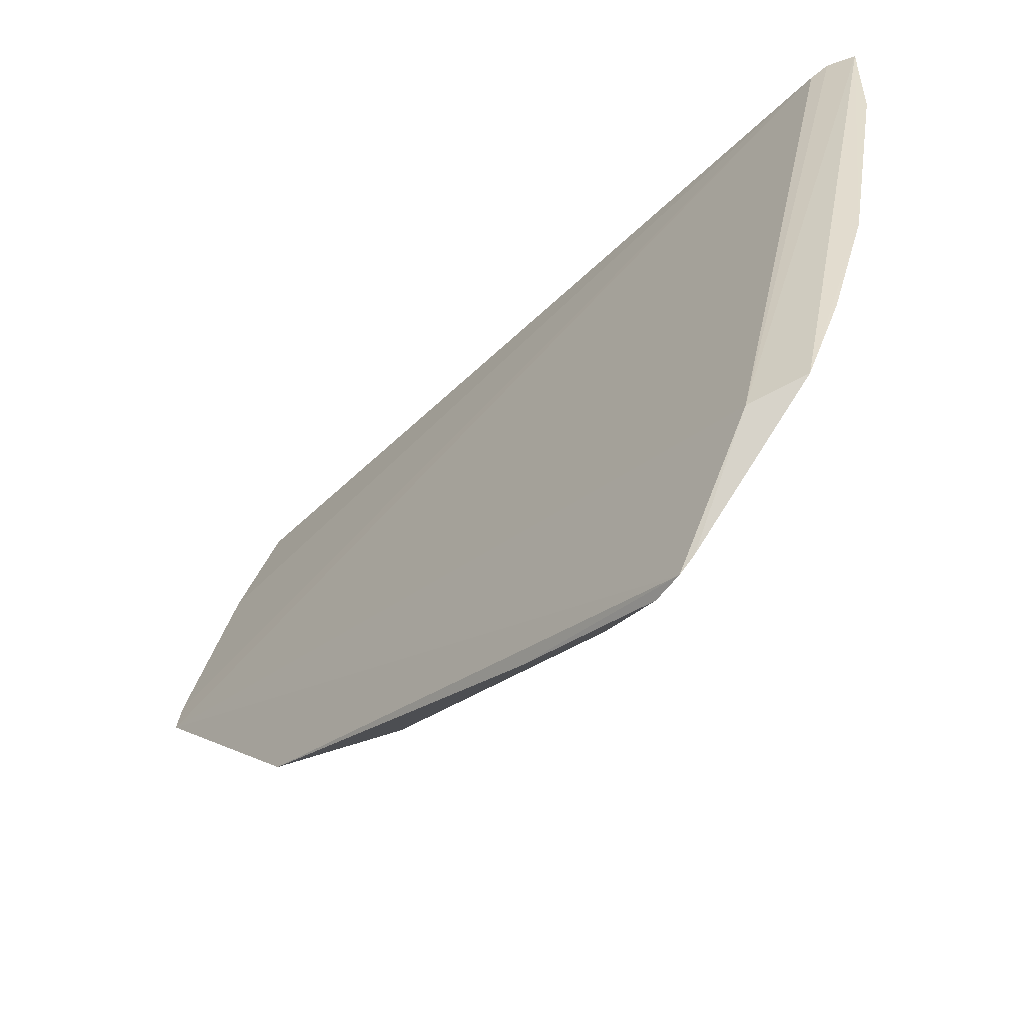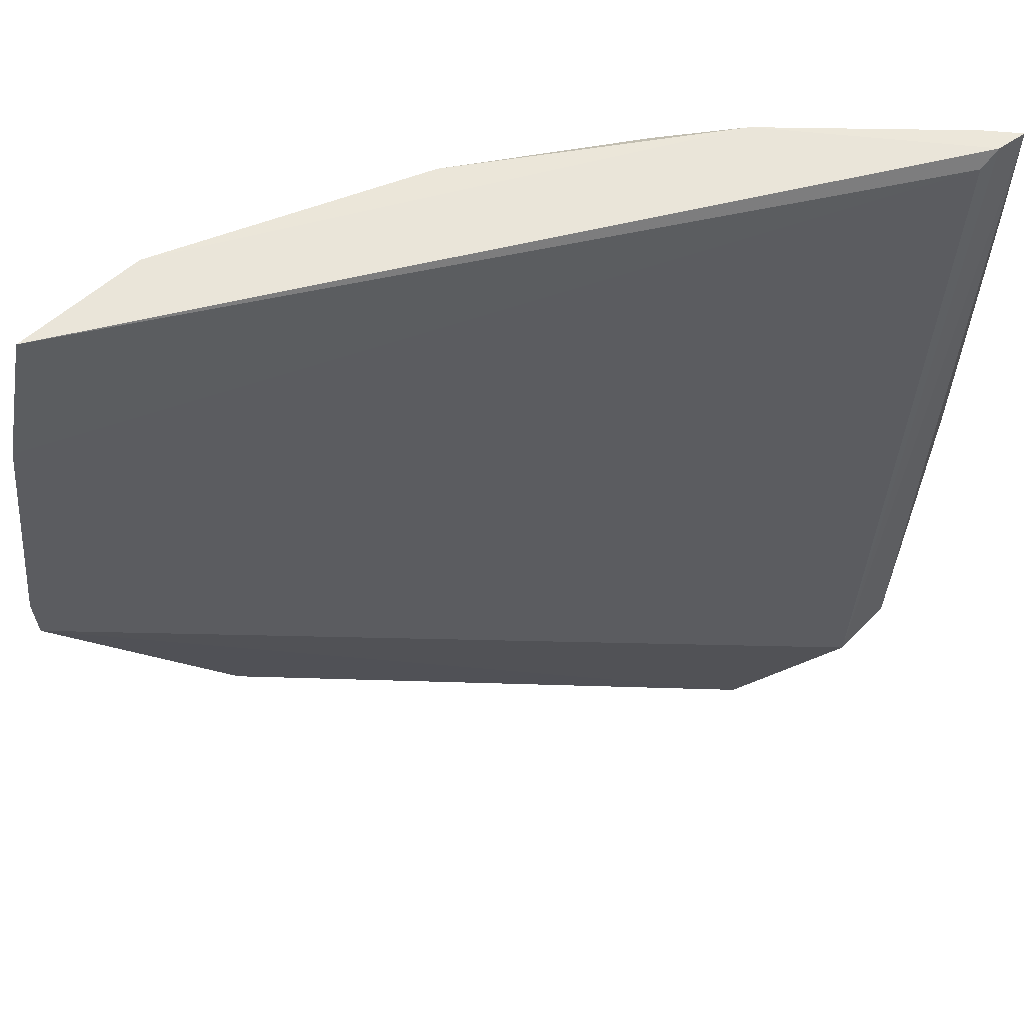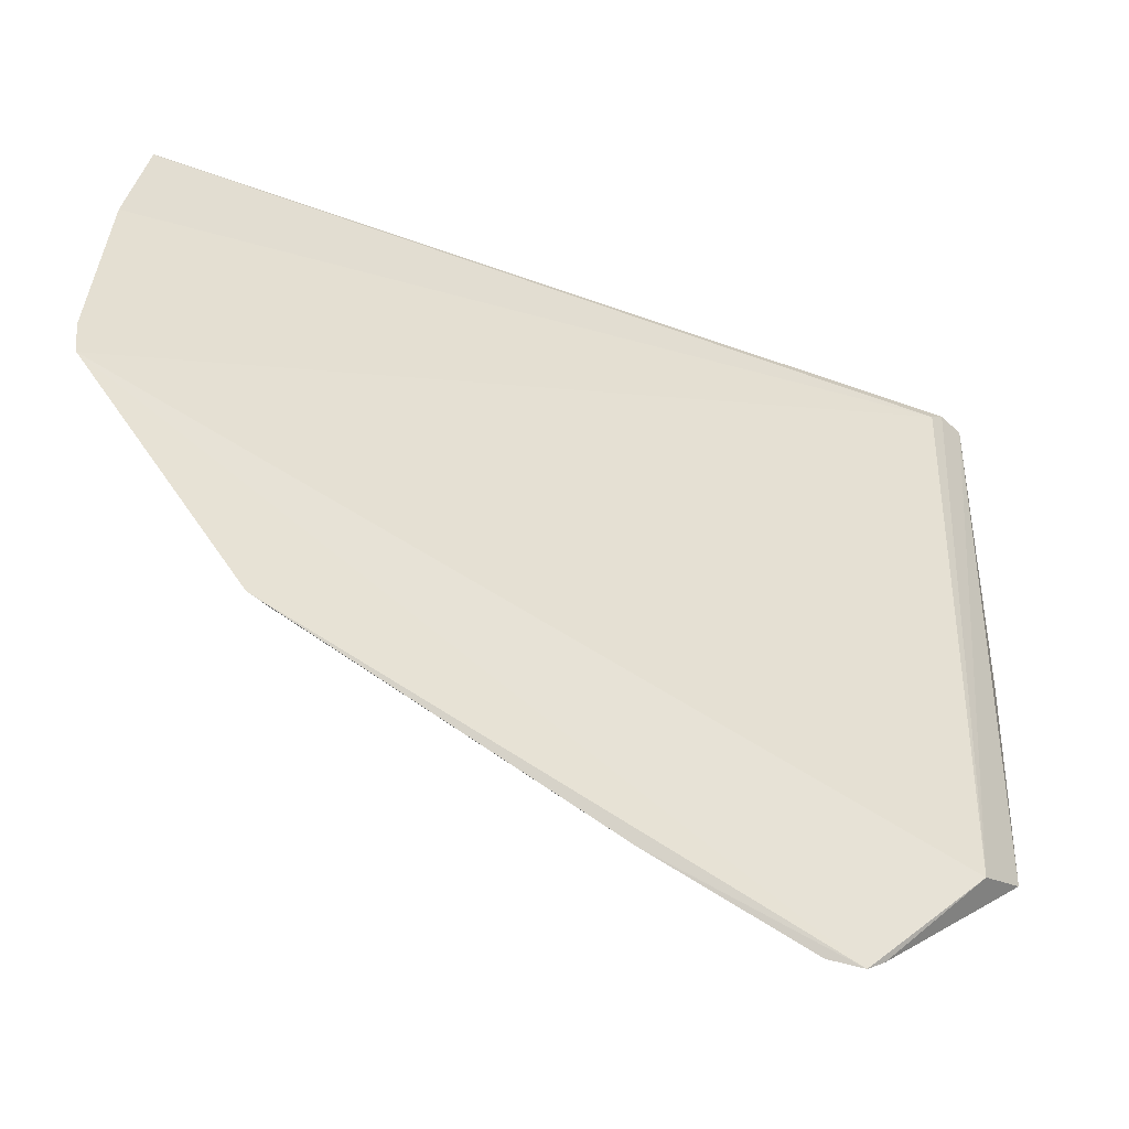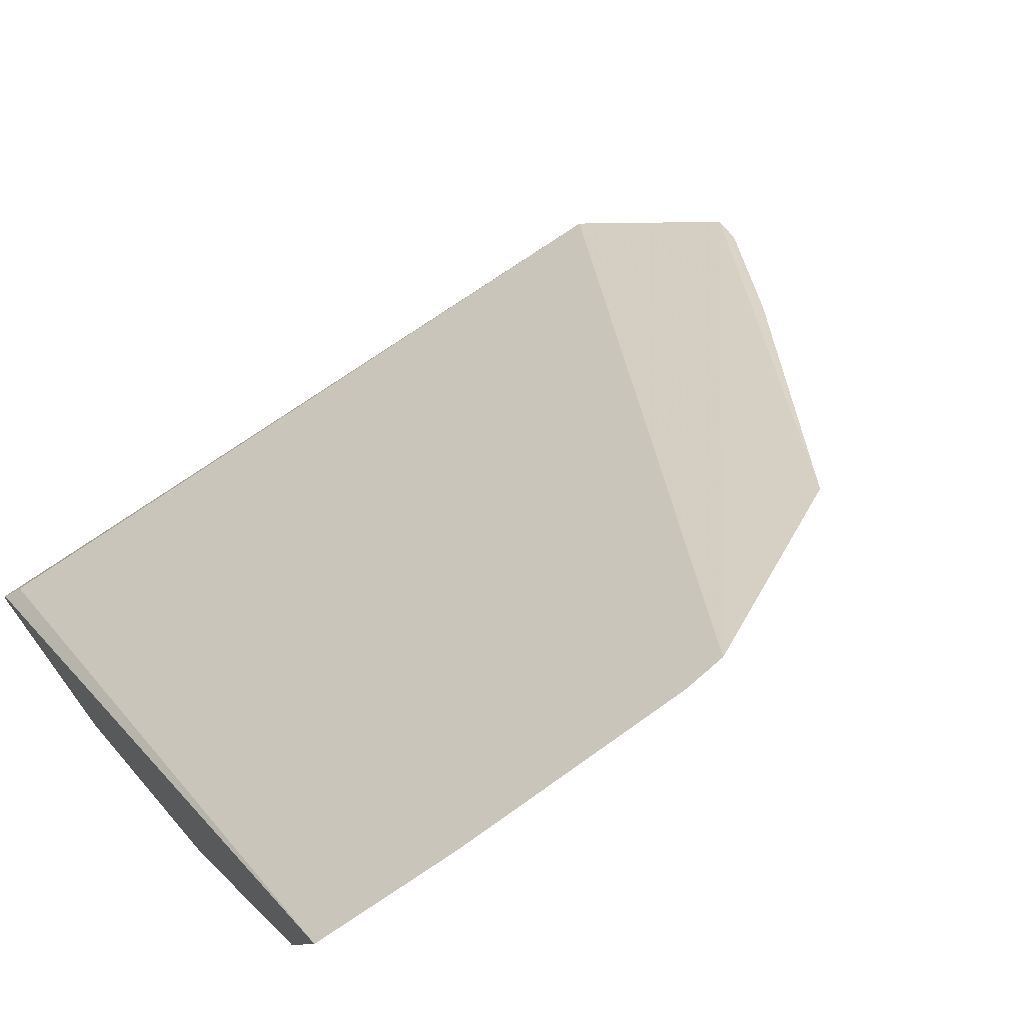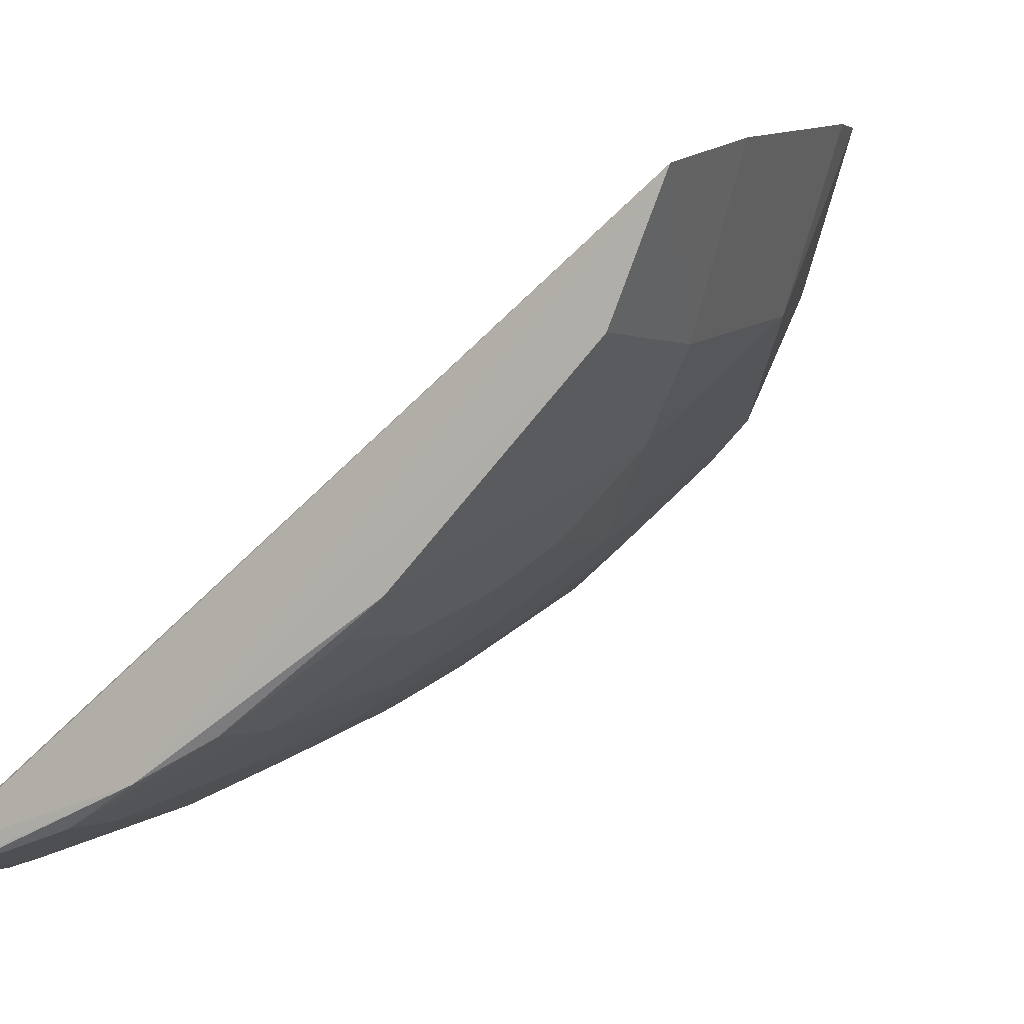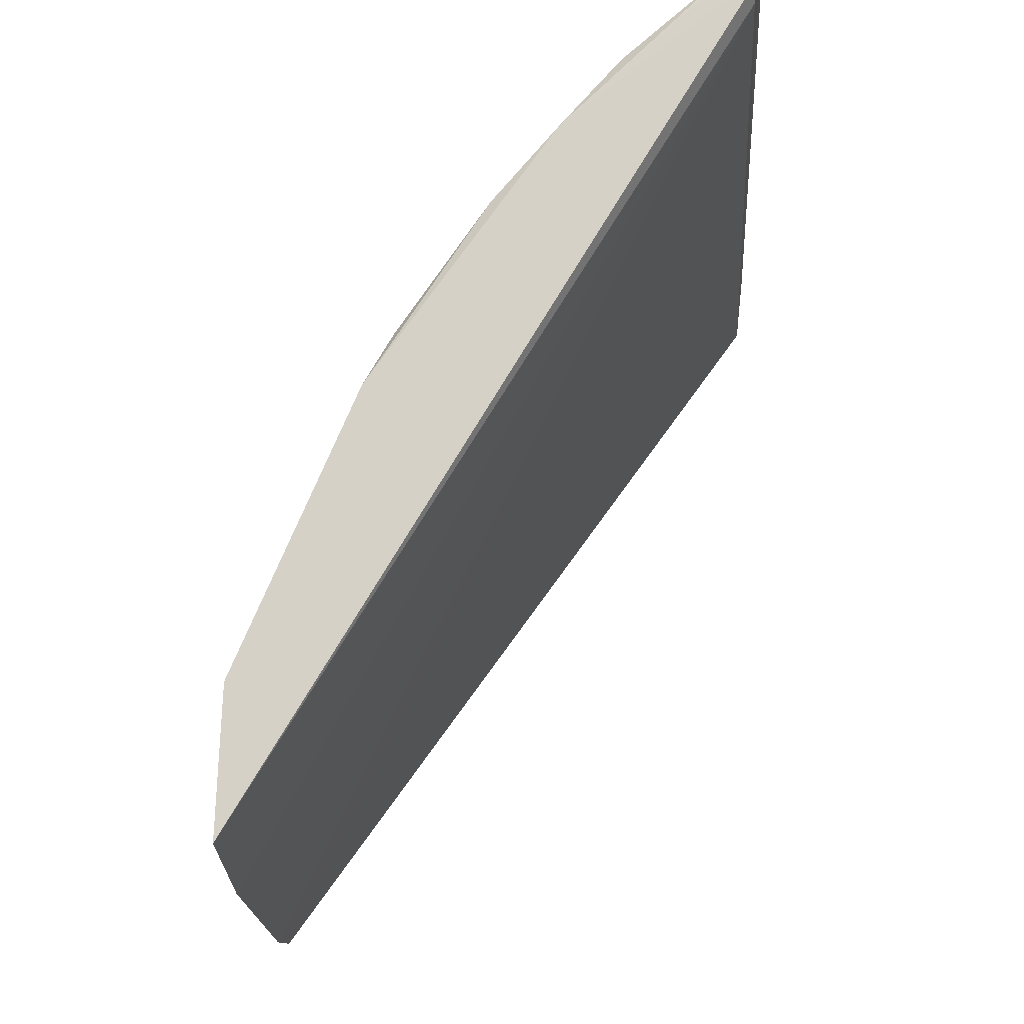
<metadata>
{"format":"obj","ext":"obj","renderer":"f3d","projection":"perspective","resolution":1024,"background":"white","views":[{"elev":-55.7,"azim":-97.4,"up":"+Z"},{"elev":58.8,"azim":-156.3,"up":"+Z"},{"elev":-42.6,"azim":-166.4,"up":"+Z"},{"elev":59.9,"azim":57.3,"up":"+Y"},{"elev":-1.7,"azim":28.7,"up":"+Y"},{"elev":79.4,"azim":159.1,"up":"+Z"}]}
</metadata>
<code>
v 0.07364 -0.04849 0.1192
v 0.07245 -0.04967 0.119
v 0.0615 -0.0588 0.08193
v 0.03423 -0.07206 0.06455
v 0.02718 -0.08363 0.1184
v 0.0736 -0.04289 0.09432
v 0.05698 -0.06996 0.1191
v 0.0696 -0.0537 0.09528
v 0.06477 -0.05082 0.08073
v 0.07413 -0.04599 0.1108
v 0.0272 -0.07504 0.07171
v 0.02653 -0.08477 0.1194
v 0.04861 -0.07209 0.08987
v 0.05917 -0.06676 0.1032
v 0.07006 -0.05673 0.1191
v 0.04566 -0.06469 0.0697
v 0.074 -0.04311 0.09698
v 0.02545 -0.08362 0.09231
v 0.04343 -0.06952 0.07103
v 0.06444 -0.06163 0.1032
v 0.05648 -0.06674 0.09249
v 0.0488 -0.07477 0.1032
v 0.0409 -0.08035 0.1193
v 0.06974 -0.05644 0.1084
v 0.06356 -0.05209 0.08021
v 0.02555 -0.07855 0.07325
v 0.03641 -0.07111 0.06495
v 0.05378 -0.06676 0.08447
v 0.0541 -0.07209 0.1113
v 0.05129 -0.07202 0.09786
v 0.04081 -0.07739 0.09253
v 0.02788 -0.08577 0.1112
v 0.0255 -0.08659 0.1193
v 0.03328 -0.0728 0.06532
v 0.05894 -0.06128 0.08181
v 0.05648 -0.06956 0.1059
v 0.04631 -0.07752 0.1138
v 0.04365 -0.07747 0.1006
v 0.03565 -0.07722 0.08168
v 0.03321 -0.08292 0.1032
v 0.02551 -0.08646 0.1111
v 0.03587 -0.08309 0.1186
v 0.03558 -0.07185 0.06569
v 0.05418 -0.0723 0.1184
v 0.0409 -0.08009 0.1085
v 0.02777 -0.08036 0.08164
v 0.02793 -0.07782 0.07348
v 0.04342 -0.07458 0.08716
v 0.03841 -0.08018 0.1005
v 0.0279 -0.08581 0.1193
v 0.03574 -0.08296 0.1138
v 0.04621 -0.07763 0.1187
v 0.03812 -0.07443 0.07651
v 0.02552 -0.08099 0.08146
v 0.02789 -0.08291 0.09251
v 0.03038 -0.0801 0.08446
f 9 4 6
f 9 8 3
f 9 6 8
f 10 5 1
f 11 6 4
f 11 5 6
f 12 1 5
f 12 5 11
f 16 4 9
f 17 6 5
f 17 5 10
f 17 8 6
f 19 16 3
f 20 3 8
f 20 15 7
f 20 7 14
f 21 20 14
f 21 3 20
f 23 7 15
f 23 15 1
f 23 1 12
f 24 10 1
f 24 1 15
f 24 17 10
f 24 8 17
f 24 20 8
f 24 15 20
f 25 16 9
f 25 9 3
f 25 3 16
f 27 4 16
f 27 16 19
f 28 21 13
f 28 13 19
f 30 22 13
f 30 13 21
f 33 26 18
f 33 12 11
f 33 11 26
f 33 23 12
f 34 26 11
f 34 11 4
f 35 28 19
f 35 19 3
f 35 3 21
f 35 21 28
f 36 14 7
f 36 7 29
f 36 29 22
f 36 22 30
f 36 30 21
f 36 21 14
f 37 22 29
f 38 31 13
f 38 13 22
f 41 33 18
f 41 18 32
f 41 32 33
f 43 34 4
f 43 4 27
f 43 27 19
f 44 37 29
f 44 29 7
f 45 38 22
f 45 22 37
f 45 37 42
f 47 26 34
f 47 34 39
f 47 46 26
f 47 39 46
f 48 19 13
f 48 13 31
f 48 31 39
f 49 31 38
f 49 45 40
f 49 38 45
f 50 33 32
f 50 32 42
f 50 42 23
f 50 23 33
f 51 42 32
f 51 32 40
f 51 45 42
f 51 40 45
f 52 42 37
f 52 23 42
f 52 37 44
f 52 44 7
f 52 7 23
f 53 39 34
f 53 34 43
f 53 43 19
f 53 48 39
f 53 19 48
f 54 46 18
f 54 18 26
f 54 26 46
f 55 18 46
f 55 40 32
f 55 32 18
f 55 49 40
f 56 55 46
f 56 46 39
f 56 49 55
f 56 39 31
f 56 31 49

</code>
